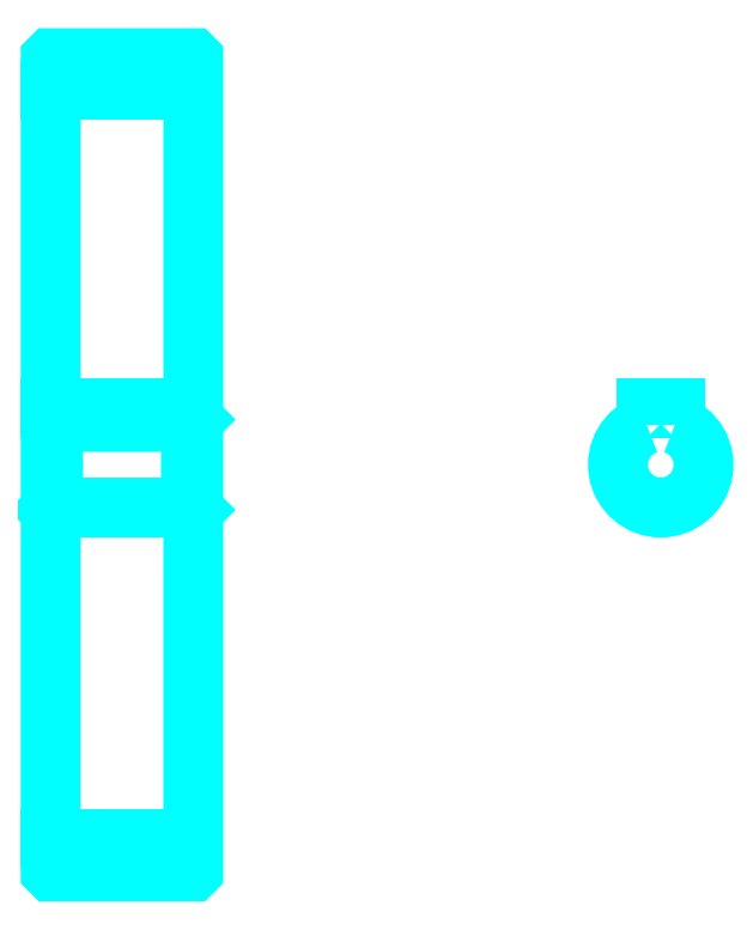
<metadata>
{"format":"dxf","ext":"dxf","renderer":"ezdxf+matplotlib","layout":"modelspace","background":"white","min_lineweight":24,"dpi":150}
</metadata>
<code>
0
SECTION
2
ENTITIES
0
LINE
8
0
10
170
20
228
30
0
11
200
21
228
31
0
0
LINE
8
0
10
170
20
70.52
30
0
11
200
21
70.52
31
0
0
LINE
8
0
10
200
20
158.8
30
0
11
199.5
21
158.3
31
0
0
LINE
8
0
10
200
20
139.8
30
0
11
199.5
21
140.3
31
0
0
LINE
8
0
10
170
20
139.8
30
0
11
170.5
21
140.3
31
0
0
POLYLINE
8
0
66
1
10
0
20
0
30
0
70
2
0
VERTEX
8
0
10
170
20
139.8
30
0
70
0
0
VERTEX
8
0
10
170
20
63.87
30
0
70
0
0
VERTEX
8
0
10
170.1
20
63.77
30
0
70
0
0
VERTEX
8
0
10
199.9
20
63.77
30
0
70
0
0
VERTEX
8
0
10
200
20
63.87
30
0
70
0
0
VERTEX
8
0
10
200
20
234.7
30
0
70
0
0
VERTEX
8
0
10
199.9
20
234.8
30
0
70
0
0
VERTEX
8
0
10
170.1
20
234.8
30
0
70
0
0
VERTEX
8
0
10
170
20
234.7
30
0
70
0
0
VERTEX
8
0
10
170
20
139.8
30
0
70
0
0
SEQEND
8
0
0
POLYLINE
8
0
66
1
10
0
20
0
30
0
70
2
0
VERTEX
8
0
10
170
20
158.8
30
0
70
0
0
VERTEX
8
0
10
170.5
20
158.3
30
0
70
0
0
VERTEX
8
0
10
170.5
20
140.3
30
0
70
0
0
VERTEX
8
0
10
199.5
20
140.3
30
0
70
0
0
VERTEX
8
0
10
199.5
20
158.3
30
0
70
0
0
VERTEX
8
0
10
170.5
20
158.3
30
0
70
0
0
SEQEND
8
0
0
ARC
8
0
10
298.3
20
149.3
30
0
40
9
50
109.5
51
70.53
0
POLYLINE
8
0
66
1
10
0
20
0
30
0
70
2
0
VERTEX
8
0
10
301.3
20
157.8
30
0
70
0
0
VERTEX
8
0
10
301.3
20
161.1
30
0
70
0
0
VERTEX
8
0
10
295.3
20
161.1
30
0
70
0
0
VERTEX
8
0
10
295.3
20
157.8
30
0
70
0
0
SEQEND
8
0
0
LINE
8
0
10
170
20
161.1
30
0
11
200
21
161.1
31
0
0
ENDSEC
0
EOF

</code>
